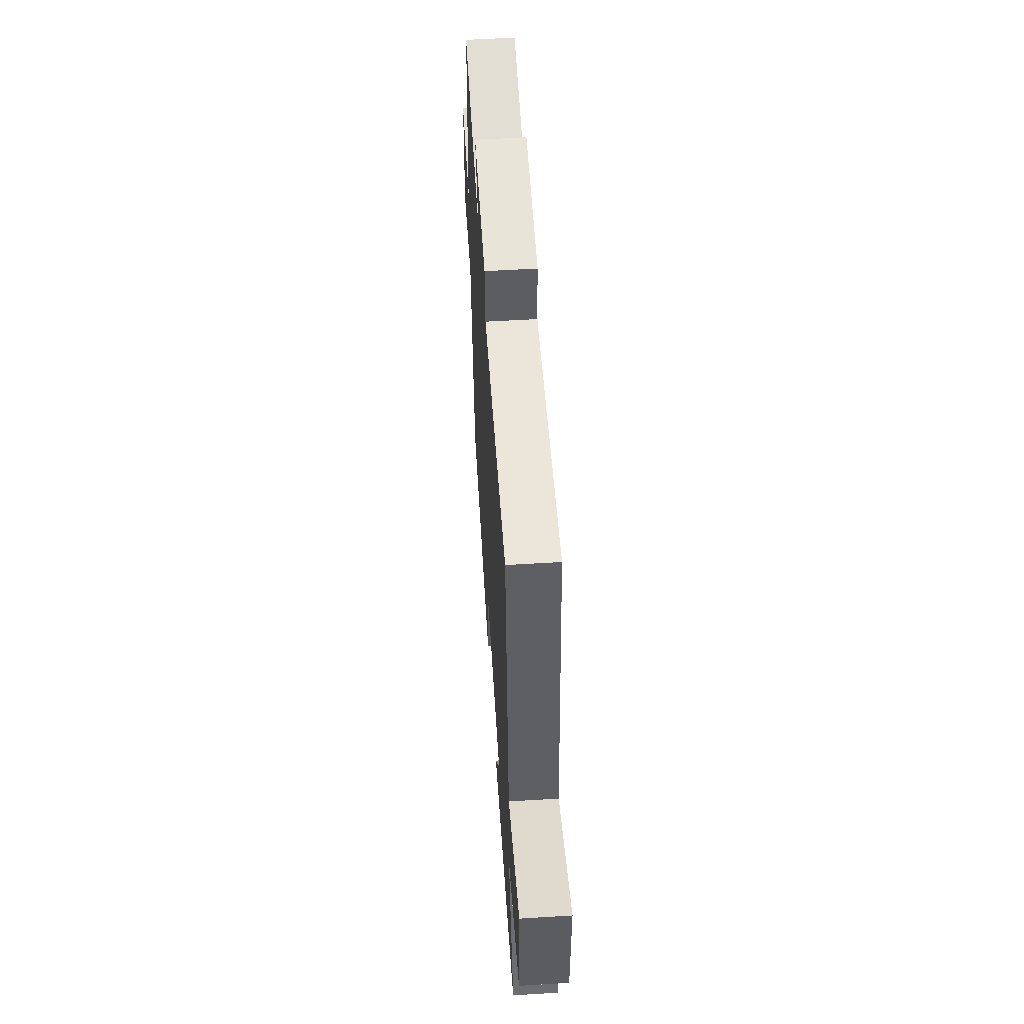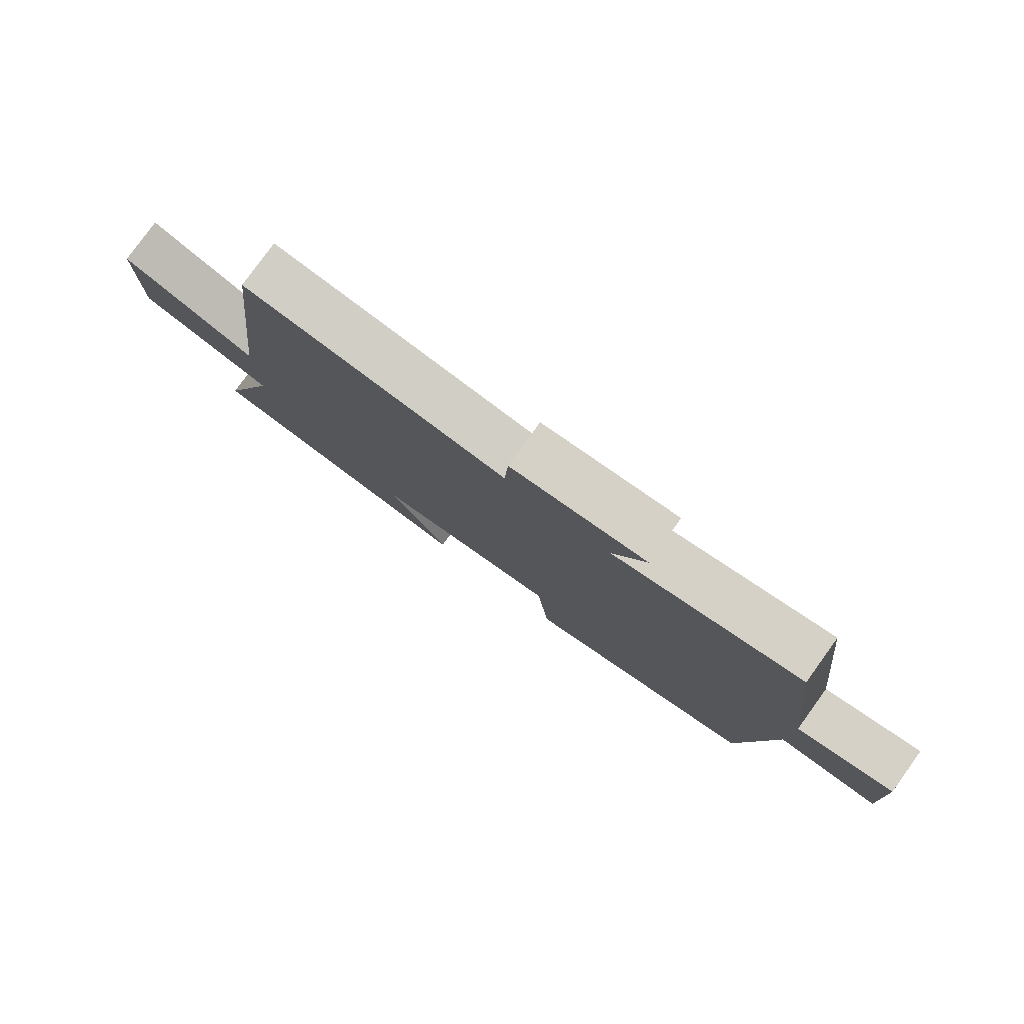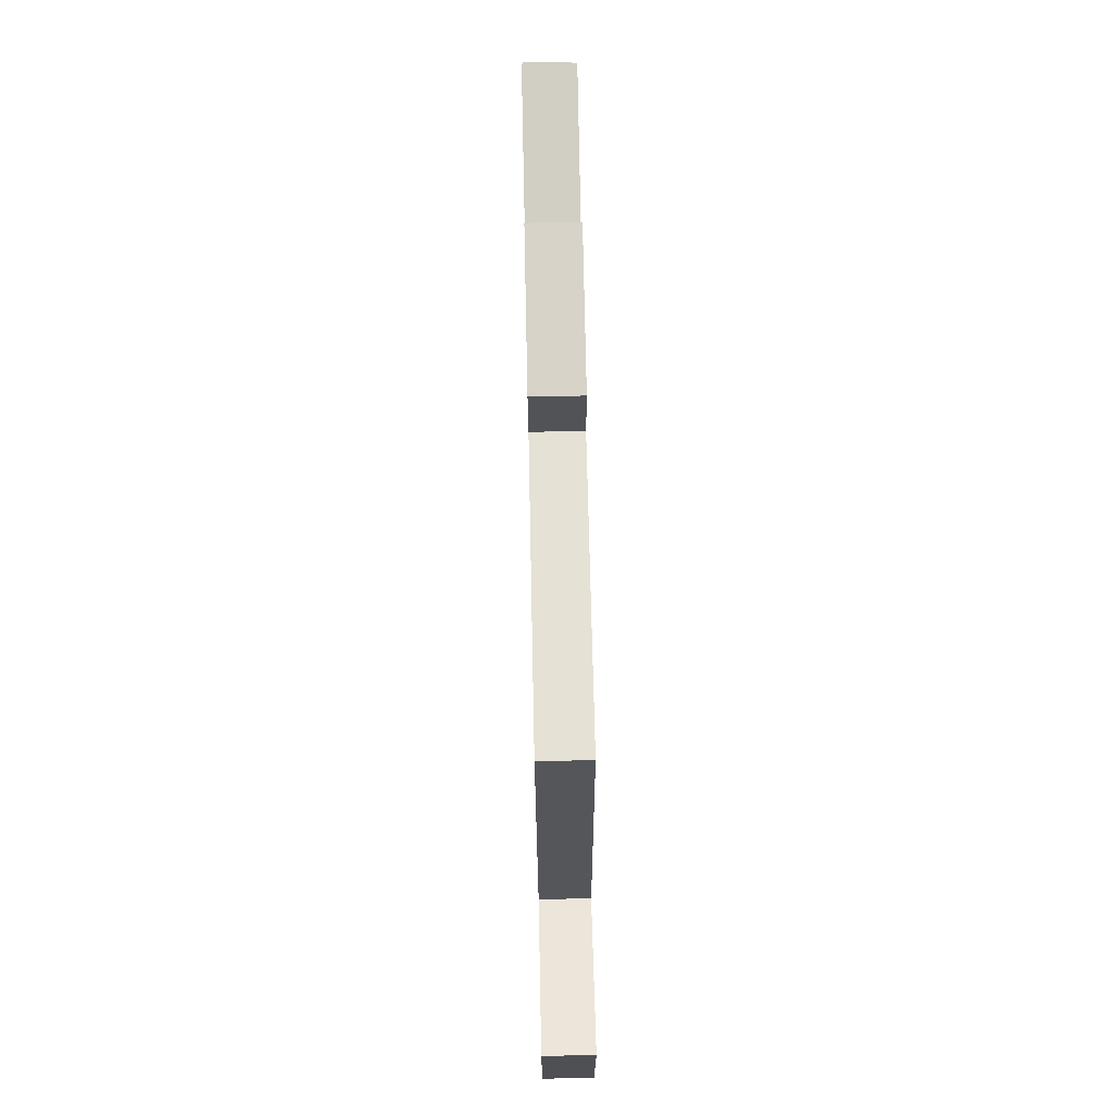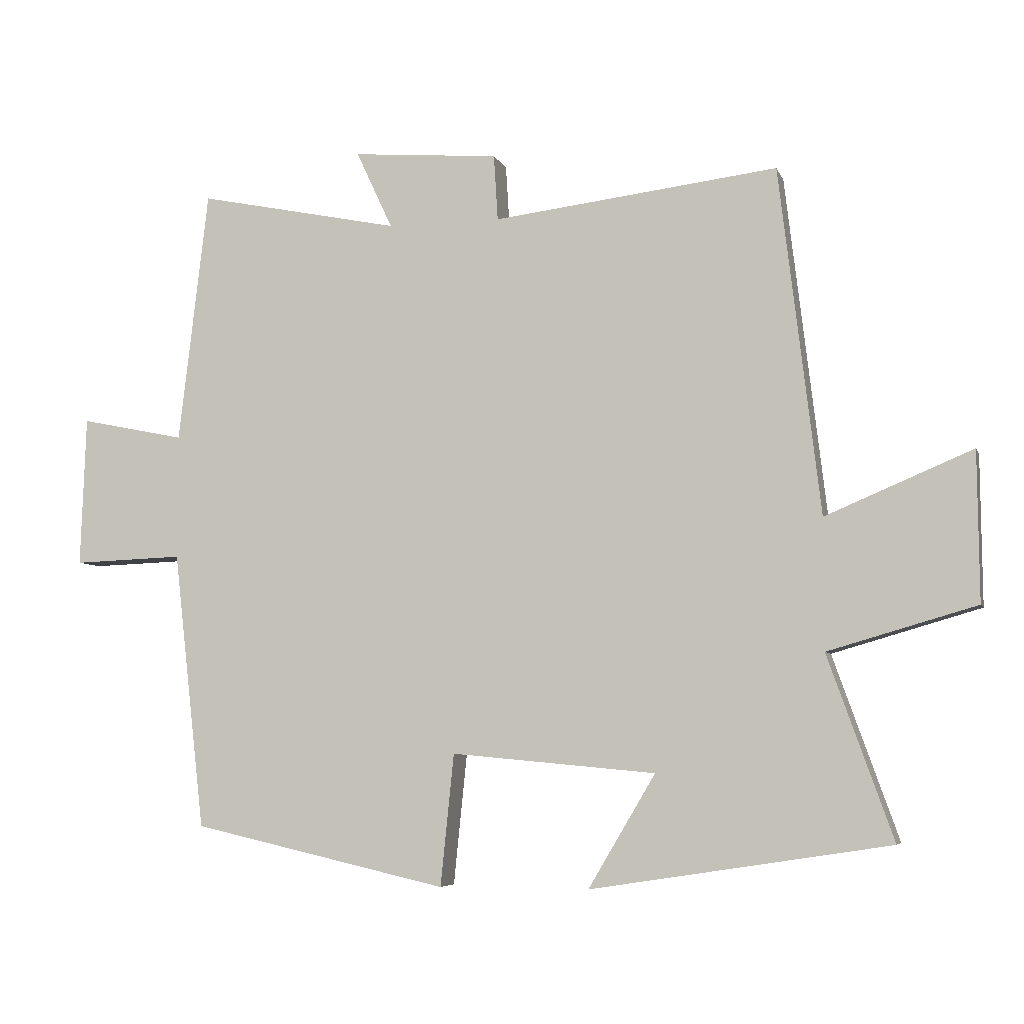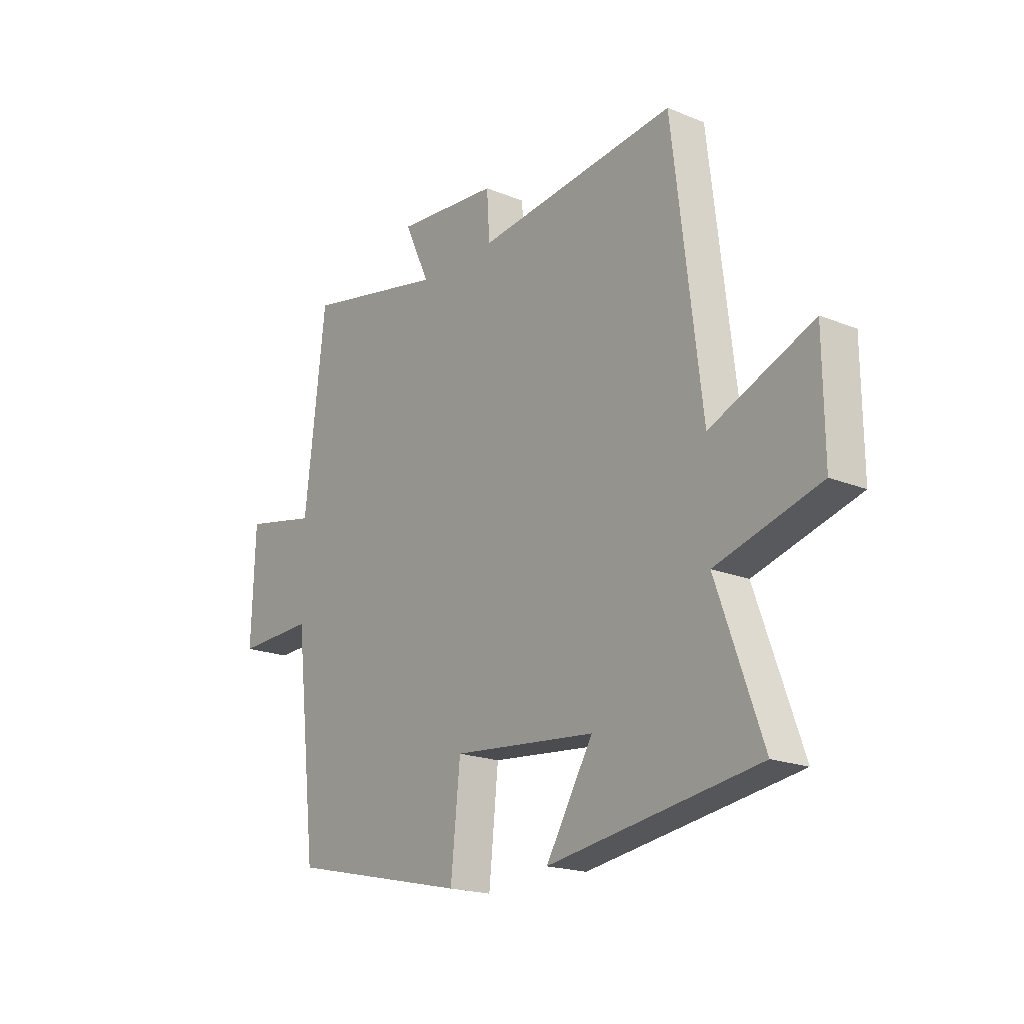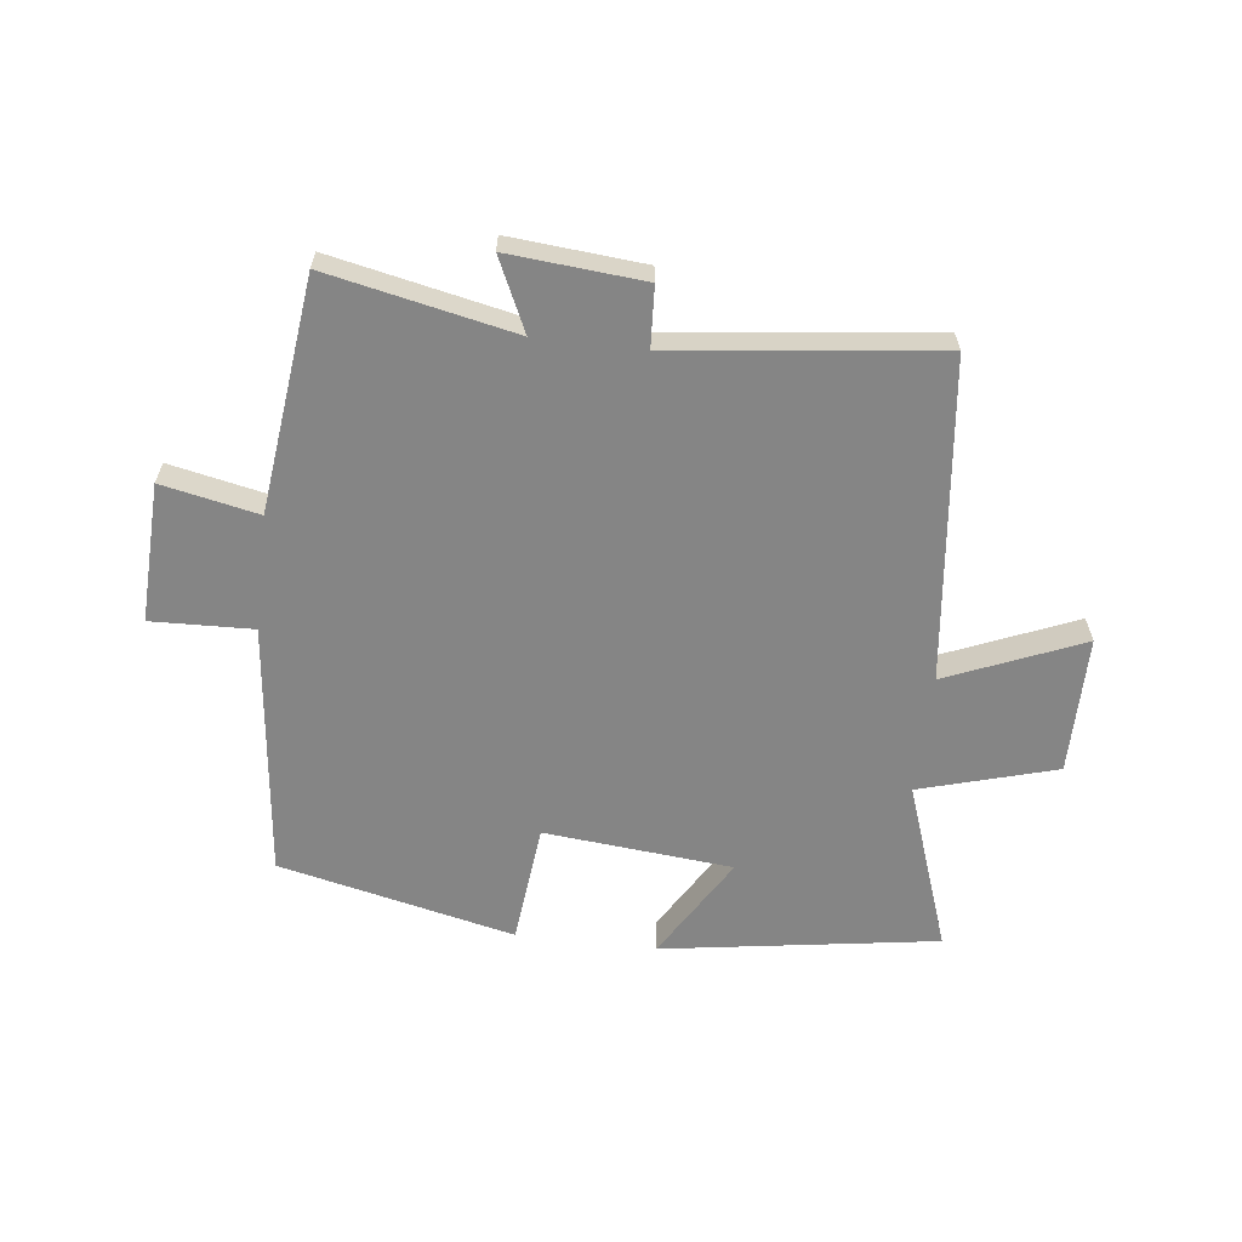
<metadata>
{"format":"obj","ext":"obj","renderer":"f3d","projection":"perspective","resolution":1024,"background":"white","views":[{"elev":55.9,"azim":86.3,"up":"+Z"},{"elev":79.6,"azim":-144.2,"up":"+Z"},{"elev":71.4,"azim":88.8,"up":"+Z"},{"elev":-5.9,"azim":15.0,"up":"+Z"},{"elev":-19.2,"azim":52.4,"up":"+Z"},{"elev":-61.8,"azim":-6.9,"up":"+Y"}]}
</metadata>
<code>
v -0.453 0.07 -0.414
v -0.5 0.07 -0.001
v -0.664 0.07 -0.007
v -0.656 0.07 0.217
v -0.5 0.07 0.185
v -0.456 0.07 0.562
v -0.155 0.07 0.5
v -0.209 0.07 0.616
v 0.009 0.07 0.598
v 0.015 0.07 0.5
v 0.439 0.07 0.551
v 0.5 0.07 0.035
v 0.718 0.07 0.127
v 0.72 0.07 -0.095
v 0.5 0.07 -0.159
v 0.597 0.07 -0.431
v 0.152 0.07 -0.5
v 0.252 0.07 -0.332
v -0.052 0.07 -0.304
v -0.072 0.07 -0.5
v -0.453 0 -0.414
v -0.5 0 -0.001
v -0.664 0 -0.007
v -0.656 0 0.217
v -0.5 0 0.185
v -0.456 0 0.562
v -0.155 0 0.5
v -0.209 0 0.616
v 0.009 0 0.598
v 0.015 0 0.5
v 0.439 0 0.551
v 0.5 0 0.035
v 0.718 0 0.127
v 0.72 0 -0.095
v 0.5 0 -0.159
v 0.597 0 -0.431
v 0.152 0 -0.5
v 0.252 0 -0.332
v -0.052 0 -0.304
v -0.072 0 -0.5
f 19 20 1 2
f 18 19 2
f 15 16 17 18
f 15 18 2
f 12 13 14 15
f 10 11 12 15
f 10 15 2
f 7 8 9 10
f 7 10 2 3
f 5 6 7
f 5 7 3
f 3 4 5
f 22 21 40 39
f 22 39 38
f 38 37 36 35
f 22 38 35
f 35 34 33 32
f 35 32 31 30
f 22 35 30
f 30 29 28 27
f 23 22 30 27
f 27 26 25
f 23 27 25
f 25 24 23
f 1 21 22 2
f 2 22 23 3
f 3 23 24 4
f 4 24 25 5
f 5 25 26 6
f 6 26 27 7
f 7 27 28 8
f 8 28 29 9
f 9 29 30 10
f 10 30 31 11
f 11 31 32 12
f 12 32 33 13
f 13 33 34 14
f 14 34 35 15
f 15 35 36 16
f 16 36 37 17
f 17 37 38 18
f 18 38 39 19
f 19 39 40 20
f 20 40 21 1

</code>
